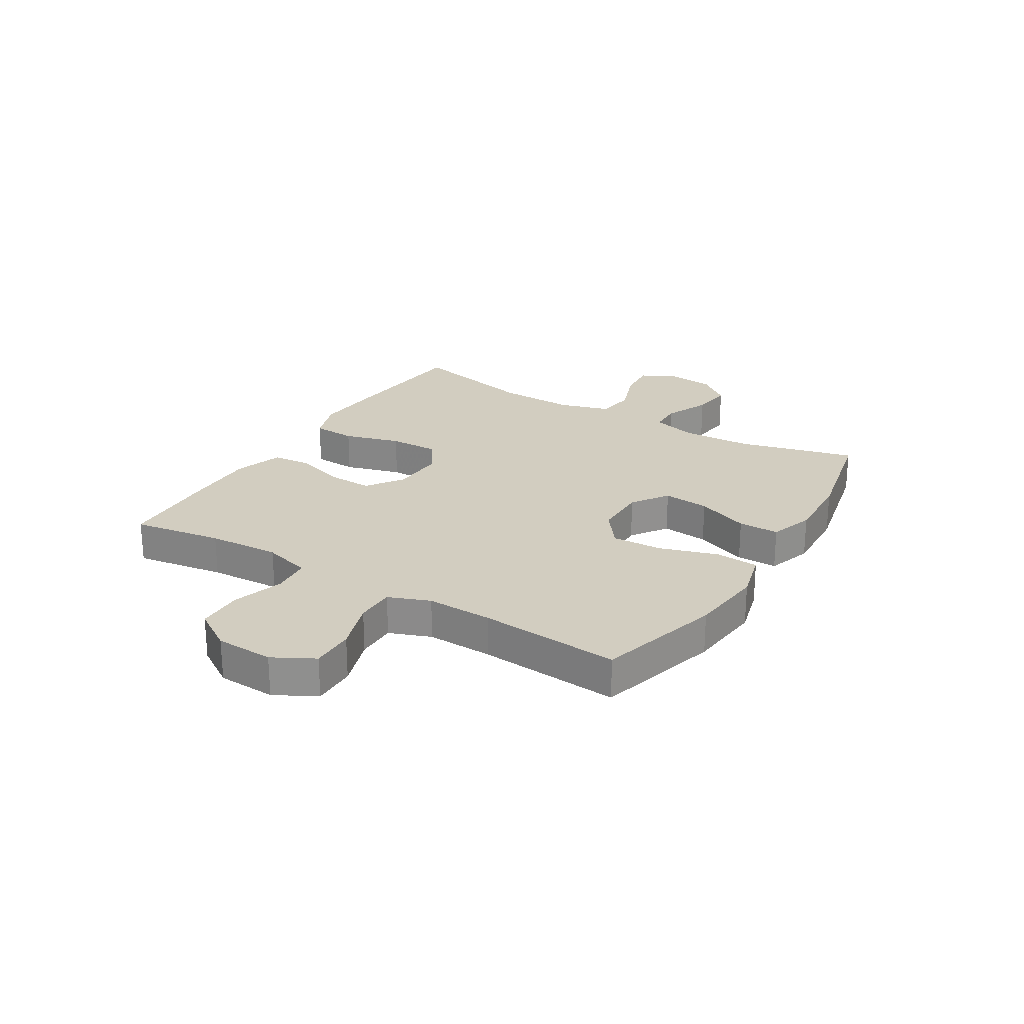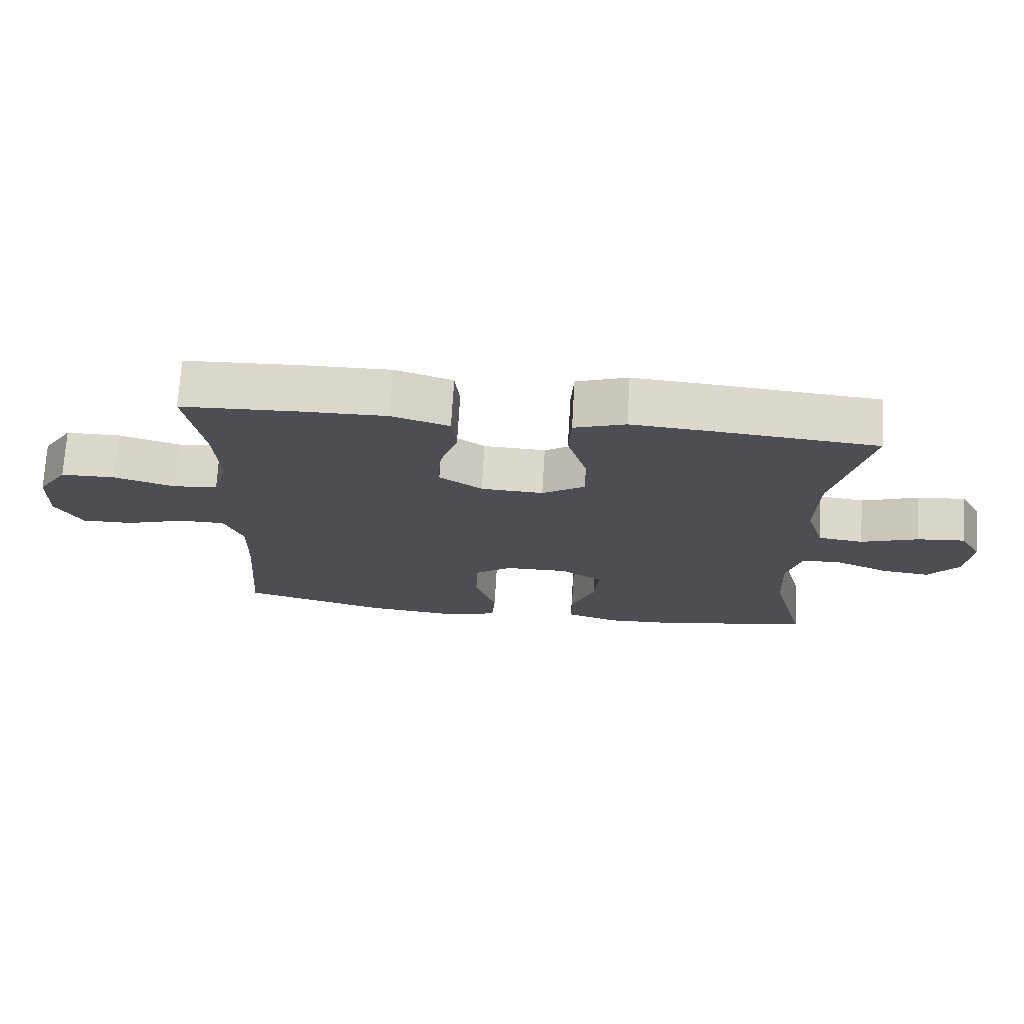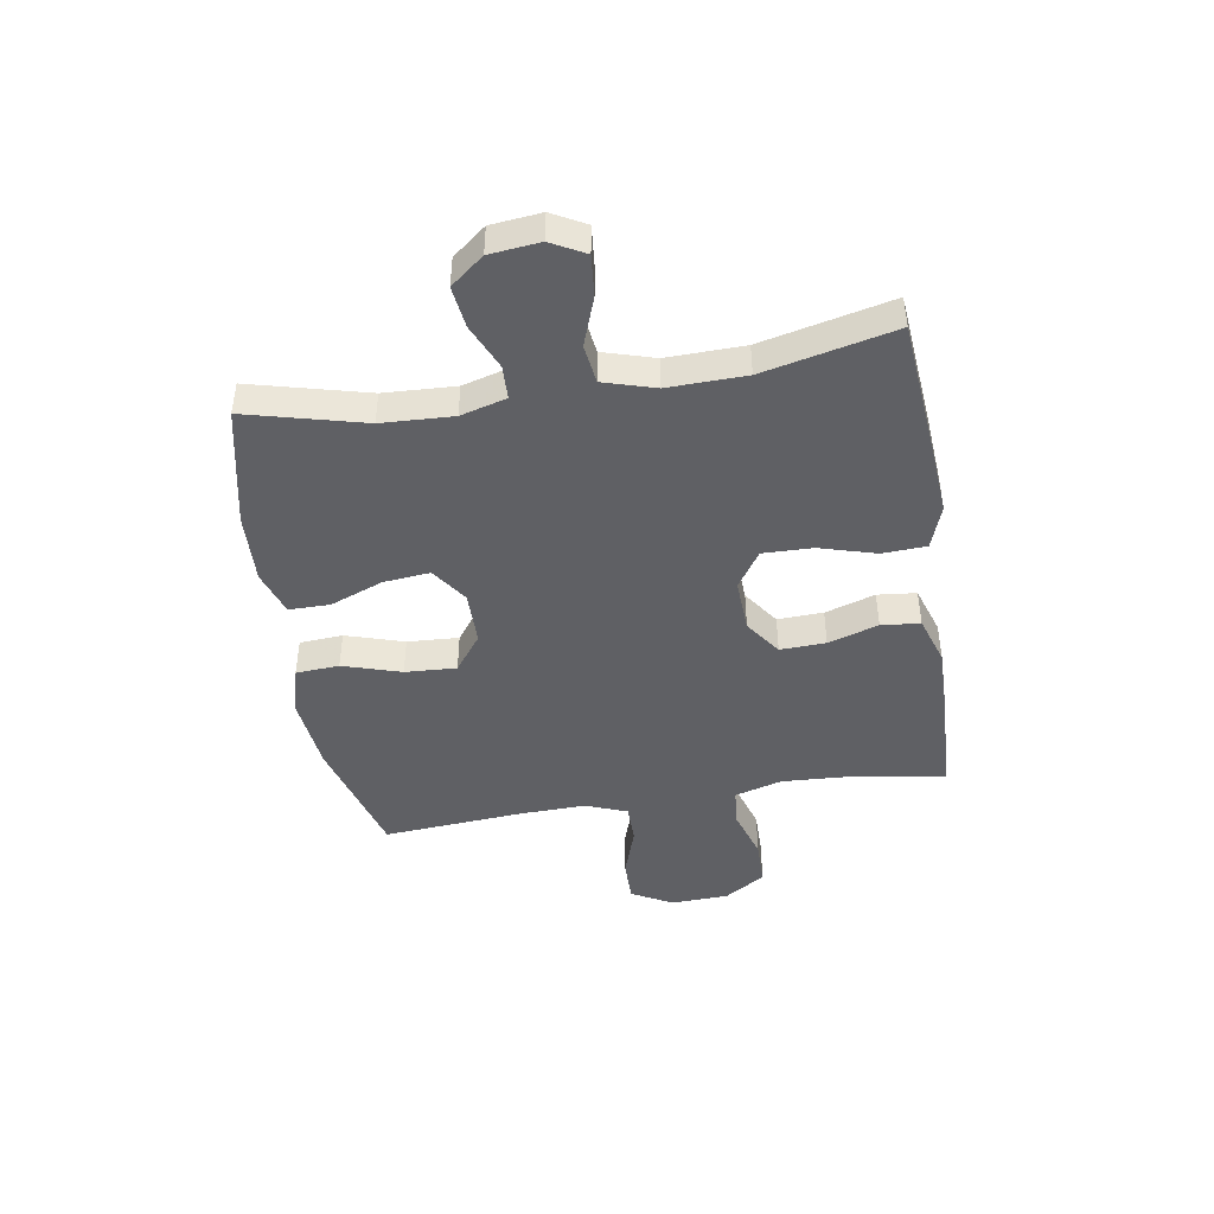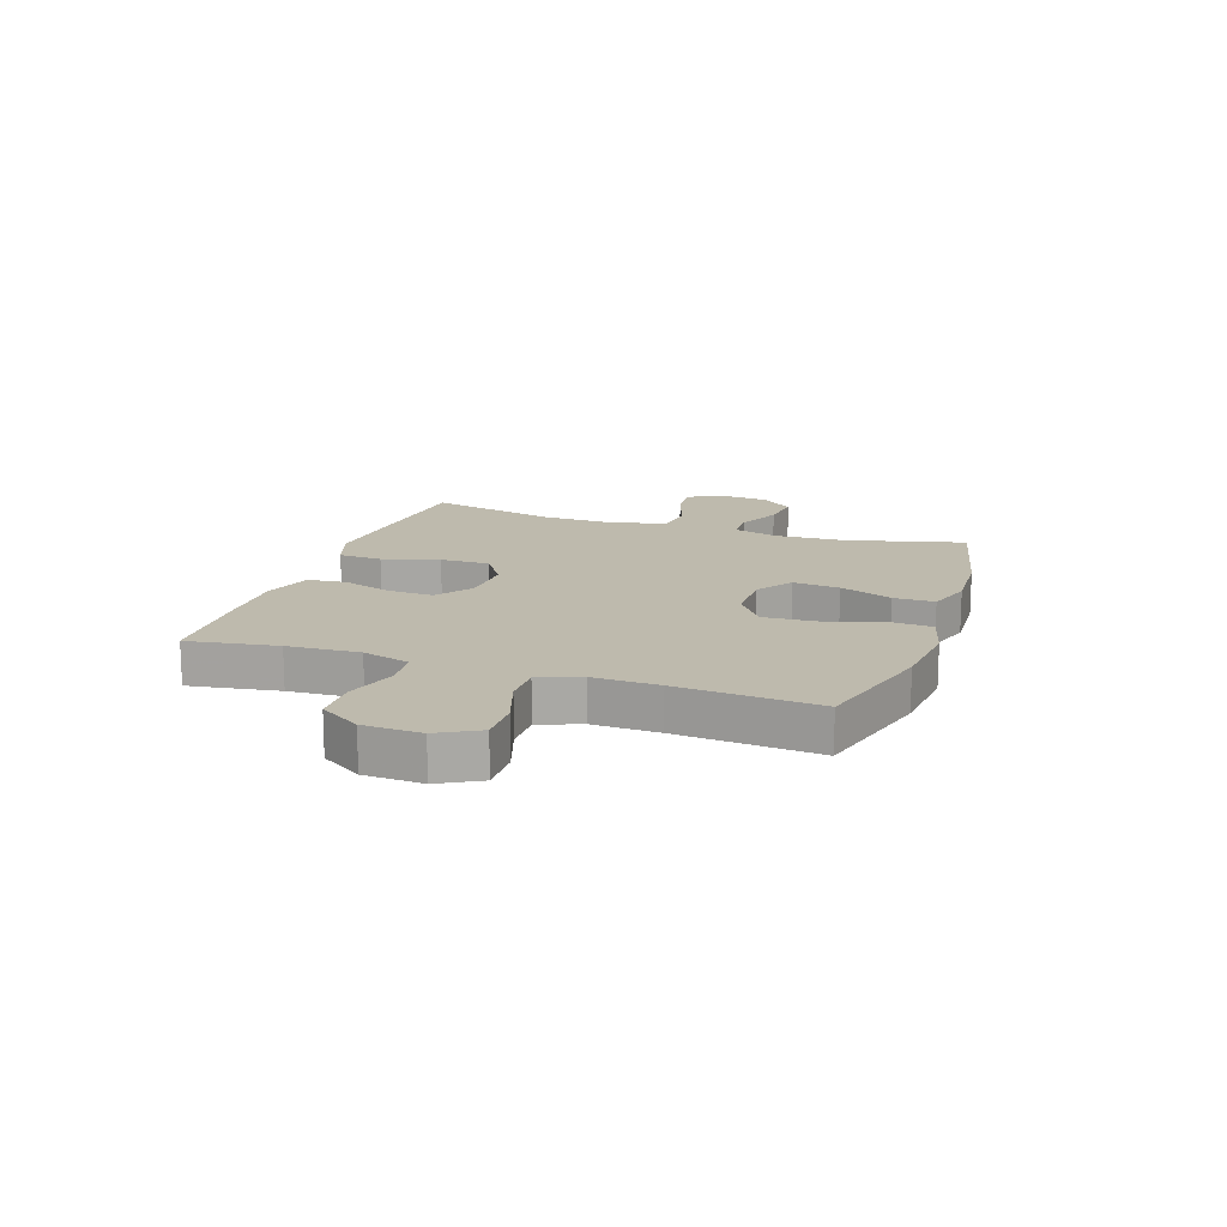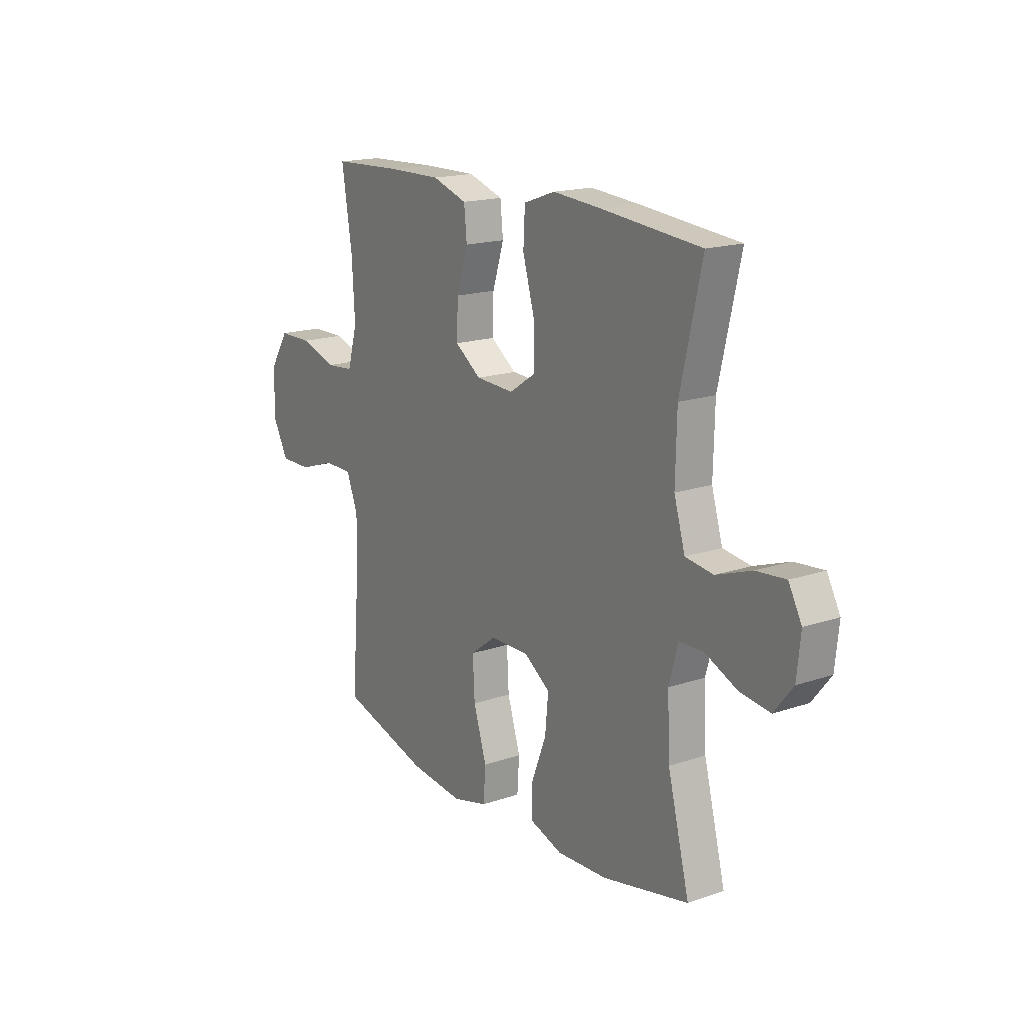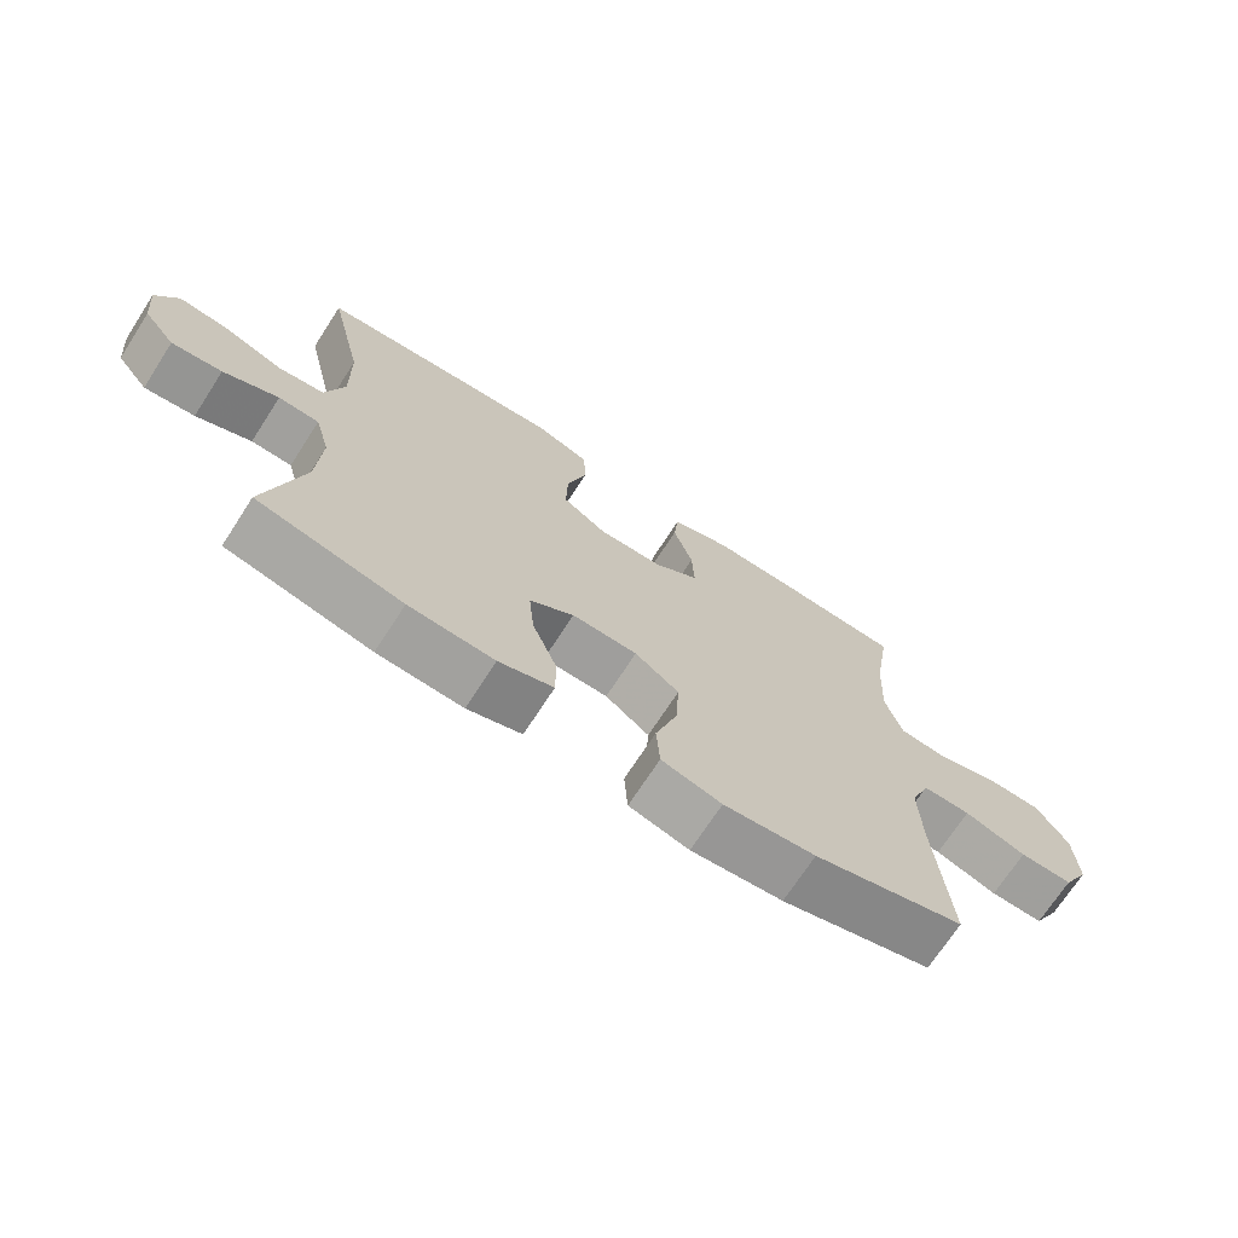
<metadata>
{"format":"obj","ext":"obj","renderer":"f3d","projection":"perspective","resolution":1024,"background":"white","views":[{"elev":24.4,"azim":121.4,"up":"+Y"},{"elev":72.6,"azim":-176.6,"up":"+Z"},{"elev":-44.8,"azim":-80.7,"up":"+Y"},{"elev":15.4,"azim":108.8,"up":"+Y"},{"elev":17.3,"azim":-124.1,"up":"+Z"},{"elev":-70.8,"azim":-32.9,"up":"+Z"}]}
</metadata>
<code>
v 0.5 0.07 0.5
v 0.475 0.07 0.342
v 0.468 0.07 0.215
v 0.492 0.07 0.131
v 0.56 0.07 0.125
v 0.65 0.07 0.153
v 0.732 0.07 0.152
v 0.778 0.07 0.08
v 0.782 0.07 -0.022
v 0.743 0.07 -0.094
v 0.666 0.07 -0.093
v 0.576 0.07 -0.063
v 0.506 0.07 -0.063
v 0.478 0.07 -0.136
v 0.481 0.07 -0.252
v 0.5 0.07 -0.5
v 0.281 0.07 -0.561
v 0.148 0.07 -0.575
v 0.061 0.07 -0.552
v 0.056 0.07 -0.476
v 0.088 0.07 -0.374
v 0.093 0.07 -0.284
v 0.029 0.07 -0.236
v -0.066 0.07 -0.235
v -0.13 0.07 -0.279
v -0.122 0.07 -0.361
v -0.086 0.07 -0.454
v -0.086 0.07 -0.526
v -0.165 0.07 -0.552
v -0.289 0.07 -0.546
v -0.5 0.07 -0.5
v -0.447 0.07 -0.294
v -0.441 0.07 -0.169
v -0.463 0.07 -0.089
v -0.522 0.07 -0.087
v -0.602 0.07 -0.122
v -0.675 0.07 -0.131
v -0.721 0.07 -0.073
v -0.73 0.07 0.015
v -0.698 0.07 0.074
v -0.626 0.07 0.067
v -0.54 0.07 0.036
v -0.472 0.07 0.045
v -0.445 0.07 0.135
v -0.448 0.07 0.271
v -0.5 0.07 0.5
v -0.257 0.07 0.522
v -0.138 0.07 0.531
v -0.061 0.07 0.504
v -0.057 0.07 0.427
v -0.086 0.07 0.327
v -0.088 0.07 0.24
v -0.023 0.07 0.197
v 0.071 0.07 0.201
v 0.135 0.07 0.246
v 0.132 0.07 0.326
v 0.104 0.07 0.414
v 0.111 0.07 0.482
v 0.197 0.07 0.51
v 0.327 0.07 0.508
v 0.5 0 0.5
v 0.475 0 0.342
v 0.468 0 0.215
v 0.492 0 0.131
v 0.56 0 0.125
v 0.65 0 0.153
v 0.732 0 0.152
v 0.778 0 0.08
v 0.782 0 -0.022
v 0.743 0 -0.094
v 0.666 0 -0.093
v 0.576 0 -0.063
v 0.506 0 -0.063
v 0.478 0 -0.136
v 0.481 0 -0.252
v 0.5 0 -0.5
v 0.281 0 -0.561
v 0.148 0 -0.575
v 0.061 0 -0.552
v 0.056 0 -0.476
v 0.088 0 -0.374
v 0.093 0 -0.284
v 0.029 0 -0.236
v -0.066 0 -0.235
v -0.13 0 -0.279
v -0.122 0 -0.361
v -0.086 0 -0.454
v -0.086 0 -0.526
v -0.165 0 -0.552
v -0.289 0 -0.546
v -0.5 0 -0.5
v -0.447 0 -0.294
v -0.441 0 -0.169
v -0.463 0 -0.089
v -0.522 0 -0.087
v -0.602 0 -0.122
v -0.675 0 -0.131
v -0.721 0 -0.073
v -0.73 0 0.015
v -0.698 0 0.074
v -0.626 0 0.067
v -0.54 0 0.036
v -0.472 0 0.045
v -0.445 0 0.135
v -0.448 0 0.271
v -0.5 0 0.5
v -0.257 0 0.522
v -0.138 0 0.531
v -0.061 0 0.504
v -0.057 0 0.427
v -0.086 0 0.327
v -0.088 0 0.24
v -0.023 0 0.197
v 0.071 0 0.201
v 0.135 0 0.246
v 0.132 0 0.326
v 0.104 0 0.414
v 0.111 0 0.482
v 0.197 0 0.51
v 0.327 0 0.508
f 60 1 2
f 59 60 2
f 58 59 2
f 57 58 2
f 56 57 2
f 55 56 2 3
f 54 55 3 4
f 53 54 4
f 49 50 51
f 48 49 51
f 47 48 51
f 46 47 51
f 45 46 51
f 44 45 51 52
f 43 44 52 53
f 40 41 42
f 39 40 42
f 38 39 42
f 37 38 42
f 36 37 42
f 35 36 42
f 34 35 42 43
f 43 53 4
f 34 43 4
f 33 34 4
f 30 31 32
f 29 30 32
f 28 29 32
f 27 28 32
f 26 27 32
f 25 26 32 33
f 19 20 21
f 18 19 21
f 17 18 21
f 16 17 21
f 15 16 21
f 14 15 21 22
f 13 14 22 23
f 10 11 12
f 9 10 12
f 8 9 12
f 7 8 12
f 6 7 12
f 5 6 12
f 5 12 13
f 13 23 24
f 5 13 24
f 4 5 24
f 24 25 33
f 4 24 33
f 62 61 120
f 62 120 119
f 62 119 118
f 62 118 117
f 62 117 116
f 63 62 116 115
f 64 63 115 114
f 64 114 113
f 111 110 109
f 111 109 108
f 111 108 107
f 111 107 106
f 111 106 105
f 112 111 105 104
f 113 112 104 103
f 102 101 100
f 102 100 99
f 102 99 98
f 102 98 97
f 102 97 96
f 102 96 95
f 103 102 95 94
f 64 113 103
f 64 103 94
f 64 94 93
f 92 91 90
f 92 90 89
f 92 89 88
f 92 88 87
f 92 87 86
f 93 92 86 85
f 81 80 79
f 81 79 78
f 81 78 77
f 81 77 76
f 81 76 75
f 82 81 75 74
f 83 82 74 73
f 72 71 70
f 72 70 69
f 72 69 68
f 72 68 67
f 72 67 66
f 72 66 65
f 73 72 65
f 84 83 73
f 84 73 65
f 84 65 64
f 93 85 84
f 93 84 64
f 1 61 62 2
f 2 62 63 3
f 3 63 64 4
f 4 64 65 5
f 5 65 66 6
f 6 66 67 7
f 7 67 68 8
f 8 68 69 9
f 9 69 70 10
f 10 70 71 11
f 11 71 72 12
f 12 72 73 13
f 13 73 74 14
f 14 74 75 15
f 15 75 76 16
f 16 76 77 17
f 17 77 78 18
f 18 78 79 19
f 19 79 80 20
f 20 80 81 21
f 21 81 82 22
f 22 82 83 23
f 23 83 84 24
f 24 84 85 25
f 25 85 86 26
f 26 86 87 27
f 27 87 88 28
f 28 88 89 29
f 29 89 90 30
f 30 90 91 31
f 31 91 92 32
f 32 92 93 33
f 33 93 94 34
f 34 94 95 35
f 35 95 96 36
f 36 96 97 37
f 37 97 98 38
f 38 98 99 39
f 39 99 100 40
f 40 100 101 41
f 41 101 102 42
f 42 102 103 43
f 43 103 104 44
f 44 104 105 45
f 45 105 106 46
f 46 106 107 47
f 47 107 108 48
f 48 108 109 49
f 49 109 110 50
f 50 110 111 51
f 51 111 112 52
f 52 112 113 53
f 53 113 114 54
f 54 114 115 55
f 55 115 116 56
f 56 116 117 57
f 57 117 118 58
f 58 118 119 59
f 59 119 120 60
f 60 120 61 1

</code>
